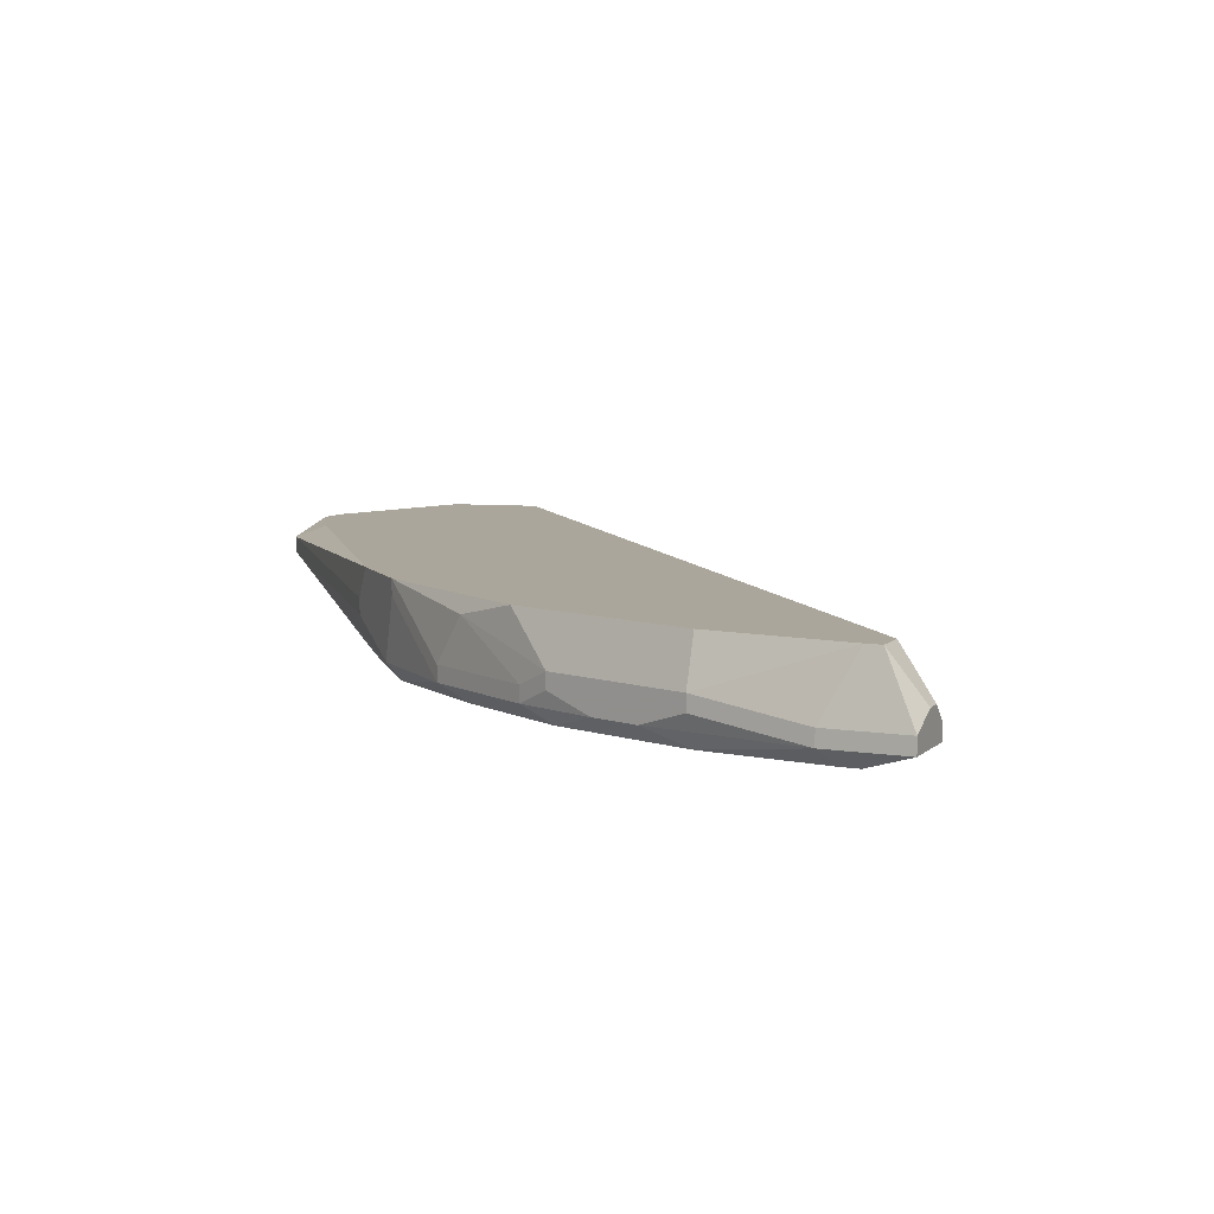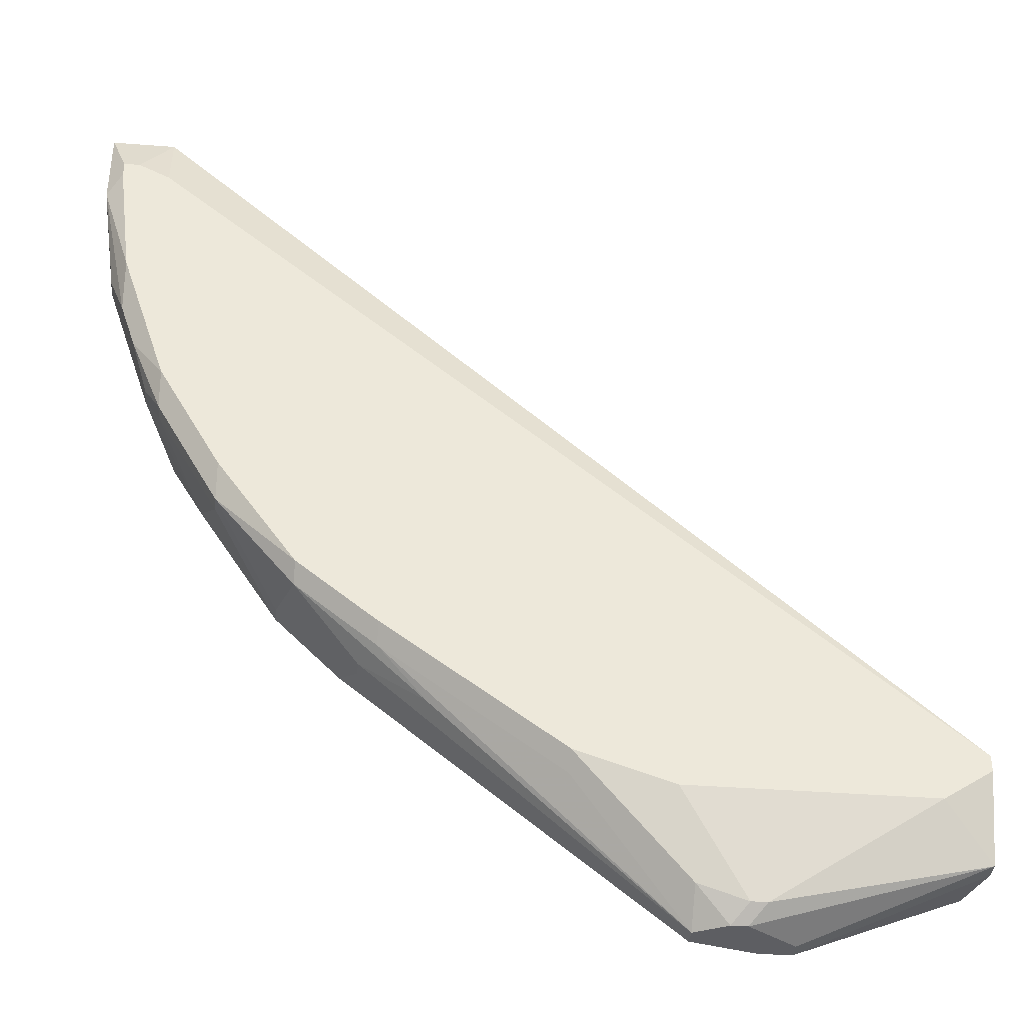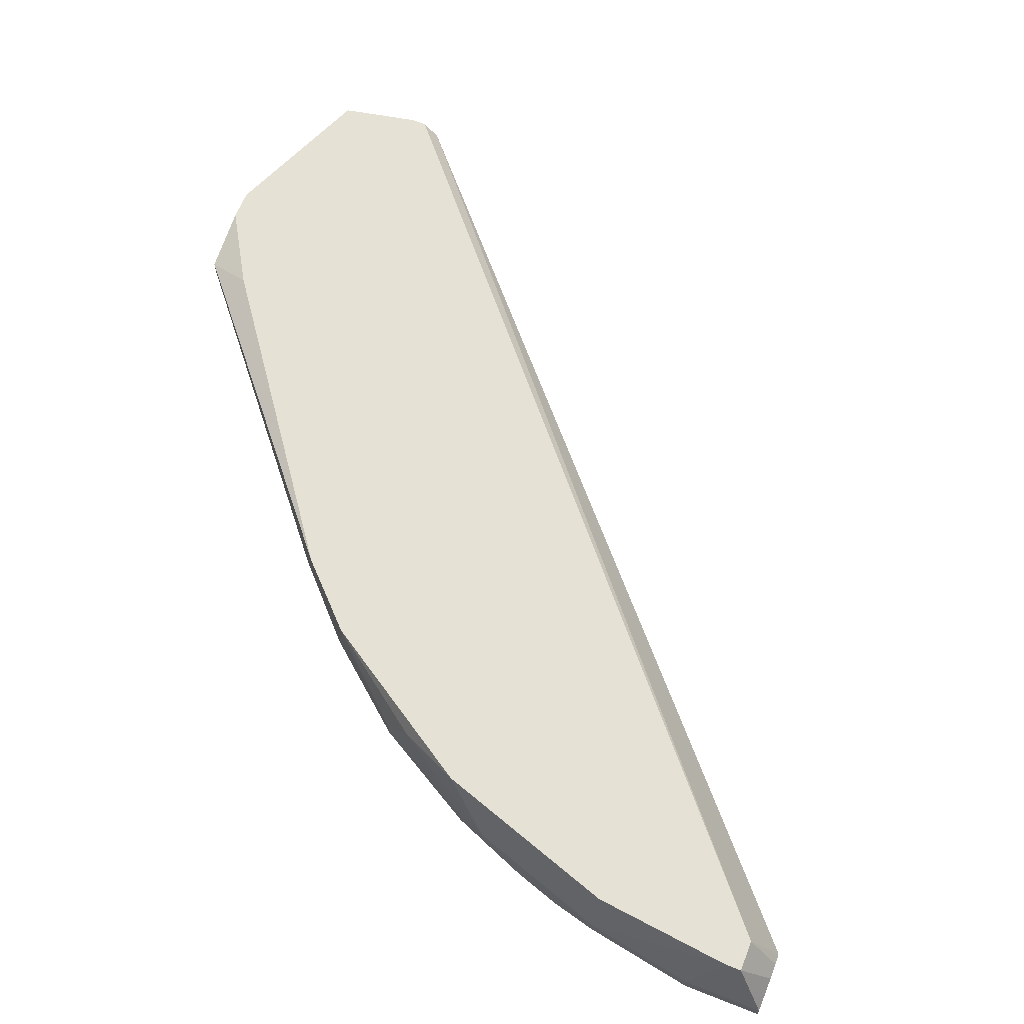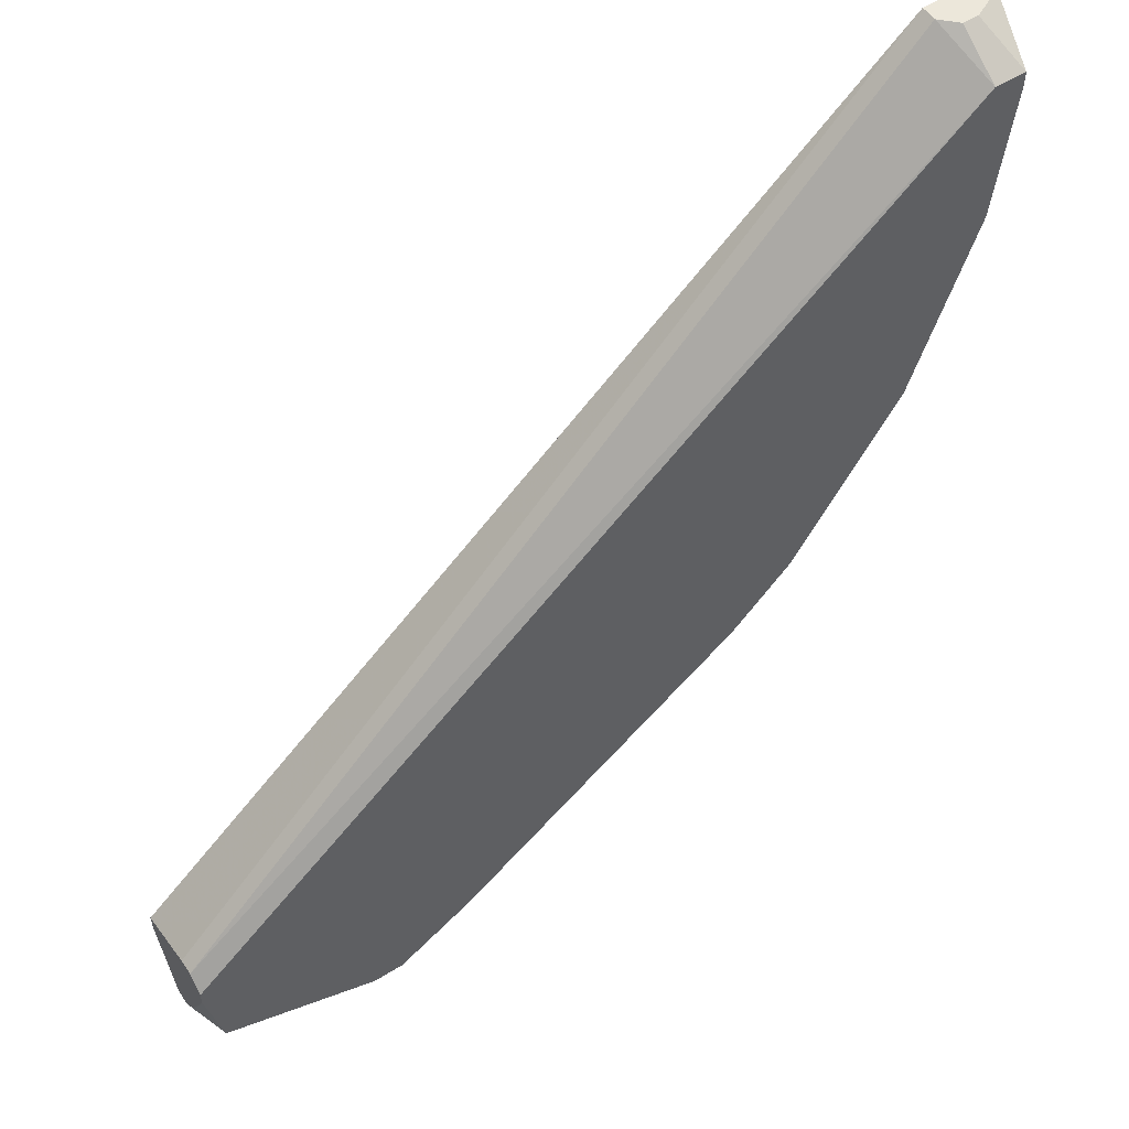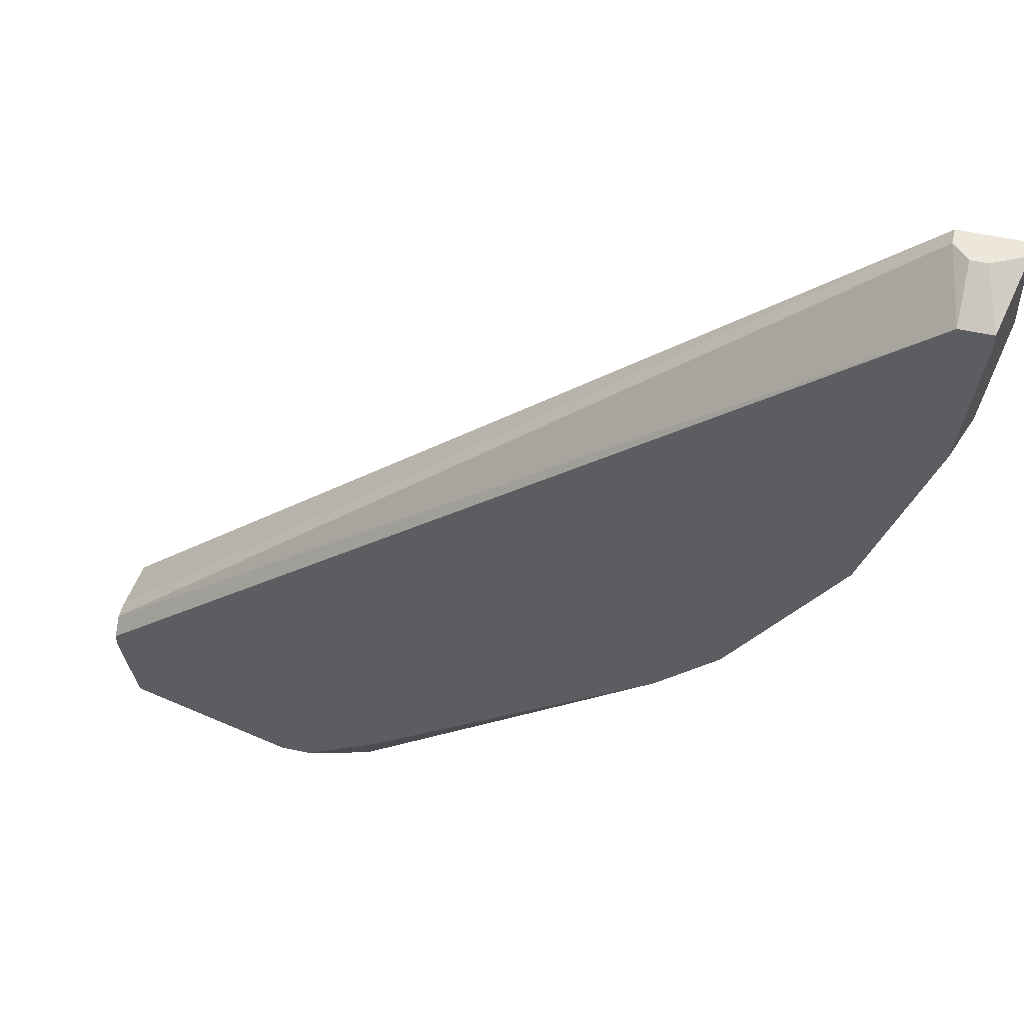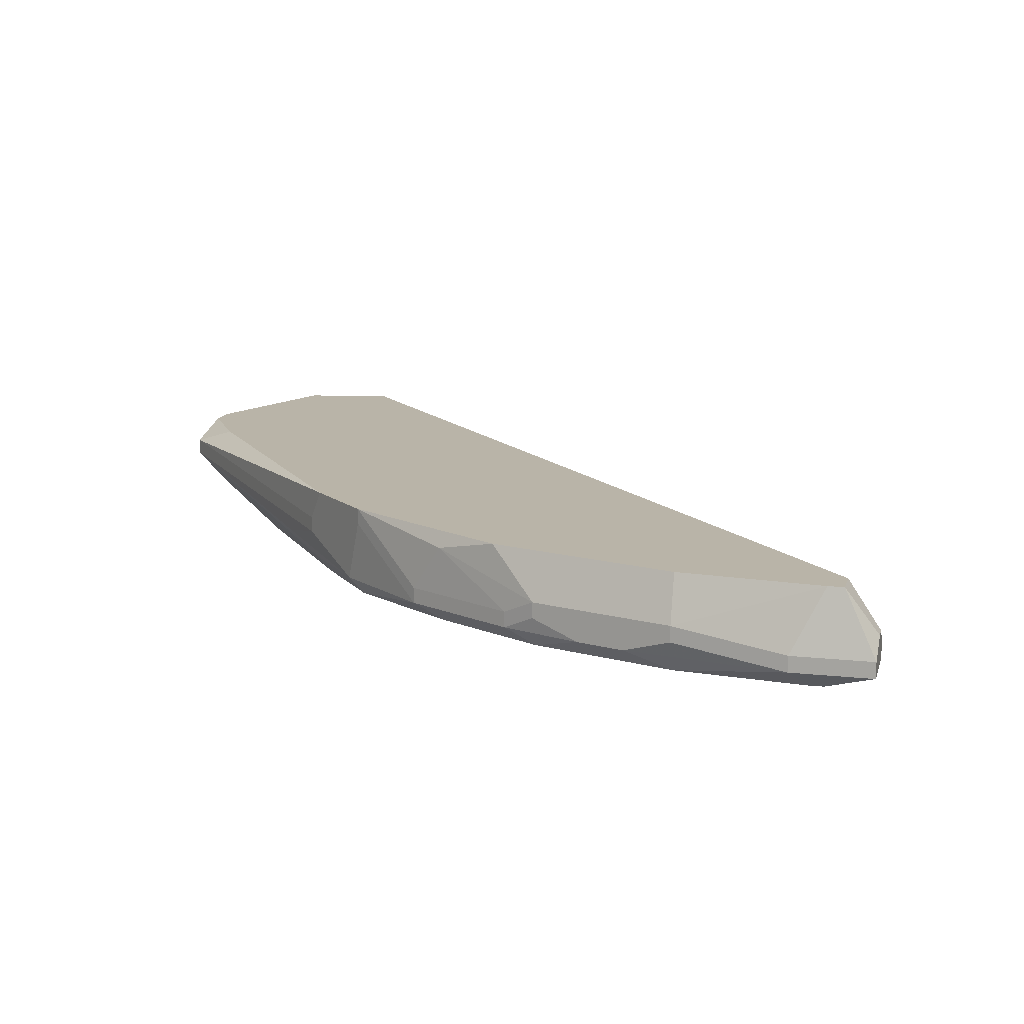
<metadata>
{"format":"obj","ext":"obj","renderer":"f3d","projection":"perspective","resolution":1024,"background":"white","views":[{"elev":7.9,"azim":114.4,"up":"+Z"},{"elev":-38.6,"azim":174.4,"up":"+Y"},{"elev":64.3,"azim":111.7,"up":"+Z"},{"elev":53.9,"azim":-33.5,"up":"+Y"},{"elev":52.0,"azim":13.4,"up":"+Y"},{"elev":13.2,"azim":104.0,"up":"+Z"}]}
</metadata>
<code>
v 4.131e-05 -0.03725 -0.02695
v 0.03787 -0.0008195 -0.02695
v 0.03787 -0.0008195 -0.02765
v 0.03787 -0.004322 -0.02695
v 4.131e-05 -0.03725 -0.02625
v 0.03787 -0.004322 -0.02765
v 0.03717 -0.002221 -0.02415
v 0.03717 -0.002921 -0.02415
v 0.03647 -0.002921 -0.02835
v 0.03717 -0.002921 -0.02835
v 0.03717 -0.003622 -0.02835
v 0.03717 -0.009227 -0.02625
v 4.131e-05 -0.03655 -0.02555
v 0.03717 -0.009227 -0.02695
v 0.03577 -0.0008195 -0.02625
v 0.03647 -0.0008195 -0.02625
v 0.03577 -0.002221 -0.02415
v 0.03647 -0.009227 -0.02415
v 0.03647 -0.009227 -0.02835
v 0.03647 -0.01133 -0.02765
v 0.03507 -0.0008195 -0.02695
v 0.03507 -0.0008195 -0.02765
v 0.03507 -0.003622 -0.02835
v 0.03577 -0.01343 -0.02765
v 0.03507 -0.01553 -0.02625
v 0.03507 -0.01553 -0.02695
v 0.03437 -0.01553 -0.02835
v 0.03437 -0.01693 -0.02695
v 0.03437 -0.01693 -0.02765
v 0.03367 -0.01763 -0.02415
v 0.03227 -0.02044 -0.02485
v 0.03157 -0.02044 -0.02835
v 0.03157 -0.02184 -0.02695
v 0.03157 -0.02184 -0.02765
v 0.02877 -0.02534 -0.02415
v 0.02877 -0.02534 -0.02485
v 0.02806 -0.02534 -0.02835
v 0.02806 -0.02604 -0.02765
v 0.02596 -0.02814 -0.02415
v 0.02526 -0.02884 -0.02555
v 4.131e-05 -0.03375 -0.02835
v 0.02526 -0.02884 -0.02625
v 0.02456 -0.02814 -0.02835
v 4.131e-05 -0.03305 -0.02835
v 0.02456 -0.02884 -0.02765
v 0.02246 -0.03094 -0.02695
v 0.01686 -0.03375 -0.02835
v 0.01686 -0.03445 -0.02765
v 0.01265 -0.03515 -0.02835
v 0.01265 -0.03795 -0.02415
v 0.01195 -0.03865 -0.02695
v 0.01195 -0.04005 -0.02485
v 4.131e-05 -0.03375 -0.02415
v 0.01195 -0.04005 -0.02555
v 0.01055 -0.04005 -0.02625
v 4.131e-05 -0.03305 -0.02415
v 0.00985 -0.04005 -0.02625
v 0.00985 -0.03935 -0.02695
v 0.009149 -0.03935 -0.02695
v 4.131e-05 -0.03235 -0.02555
v 0.009149 -0.04005 -0.02415
v 0.007748 -0.04005 -0.02415
v 0.007748 -0.04005 -0.02485
v 4.131e-05 -0.03235 -0.02485
v 0.002143 -0.03515 -0.02835
v 0.0007419 -0.03725 -0.02415
f 22 44 60
f 21 64 17
f 21 22 60
f 21 60 64
f 35 39 38
f 42 38 39
f 45 43 38
f 1 59 57
f 23 44 22
f 13 5 66
f 56 17 64
f 15 21 17
f 15 17 7
f 15 7 16
f 31 30 35
f 40 42 39
f 46 45 38
f 46 38 42
f 46 42 54
f 46 54 45
f 2 3 22
f 2 22 21
f 2 21 15
f 2 15 16
f 2 16 7
f 65 59 1
f 4 6 3
f 4 3 2
f 12 18 30
f 37 38 43
f 9 23 22
f 9 22 3
f 9 3 10
f 62 66 5
f 52 54 42
f 52 42 40
f 52 40 39
f 53 13 66
f 36 35 38
f 33 31 35
f 58 55 57
f 58 57 59
f 58 59 65
f 58 65 49
f 41 65 1
f 41 1 5
f 41 5 13
f 41 13 53
f 41 53 56
f 41 56 64
f 41 64 60
f 41 60 44
f 8 12 4
f 8 4 2
f 8 2 7
f 8 18 12
f 11 10 3
f 11 3 6
f 63 62 5
f 63 5 1
f 63 1 57
f 63 57 55
f 63 55 54
f 63 54 52
f 63 52 61
f 63 61 62
f 50 52 39
f 50 39 35
f 50 35 30
f 50 30 18
f 50 18 8
f 50 8 7
f 50 7 17
f 50 17 56
f 50 56 53
f 50 53 66
f 50 66 62
f 50 62 61
f 50 61 52
f 47 58 49
f 34 33 35
f 34 35 36
f 34 36 38
f 34 38 37
f 48 47 43
f 48 43 45
f 48 45 54
f 48 54 47
f 51 47 54
f 51 54 55
f 51 55 58
f 51 58 47
f 32 34 37
f 19 20 27
f 19 27 32
f 19 32 37
f 19 37 43
f 19 43 47
f 19 47 49
f 19 49 65
f 19 65 41
f 19 41 44
f 19 44 23
f 19 23 9
f 19 9 10
f 19 10 11
f 19 11 6
f 19 6 20
f 14 20 6
f 14 6 4
f 14 4 12
f 25 12 30
f 25 30 31
f 29 34 32
f 29 32 27
f 28 29 26
f 28 26 25
f 28 25 31
f 28 31 33
f 28 33 34
f 28 34 29
f 24 29 27
f 24 27 20
f 24 20 14
f 24 14 12
f 24 12 25
f 24 25 26
f 24 26 29

</code>
